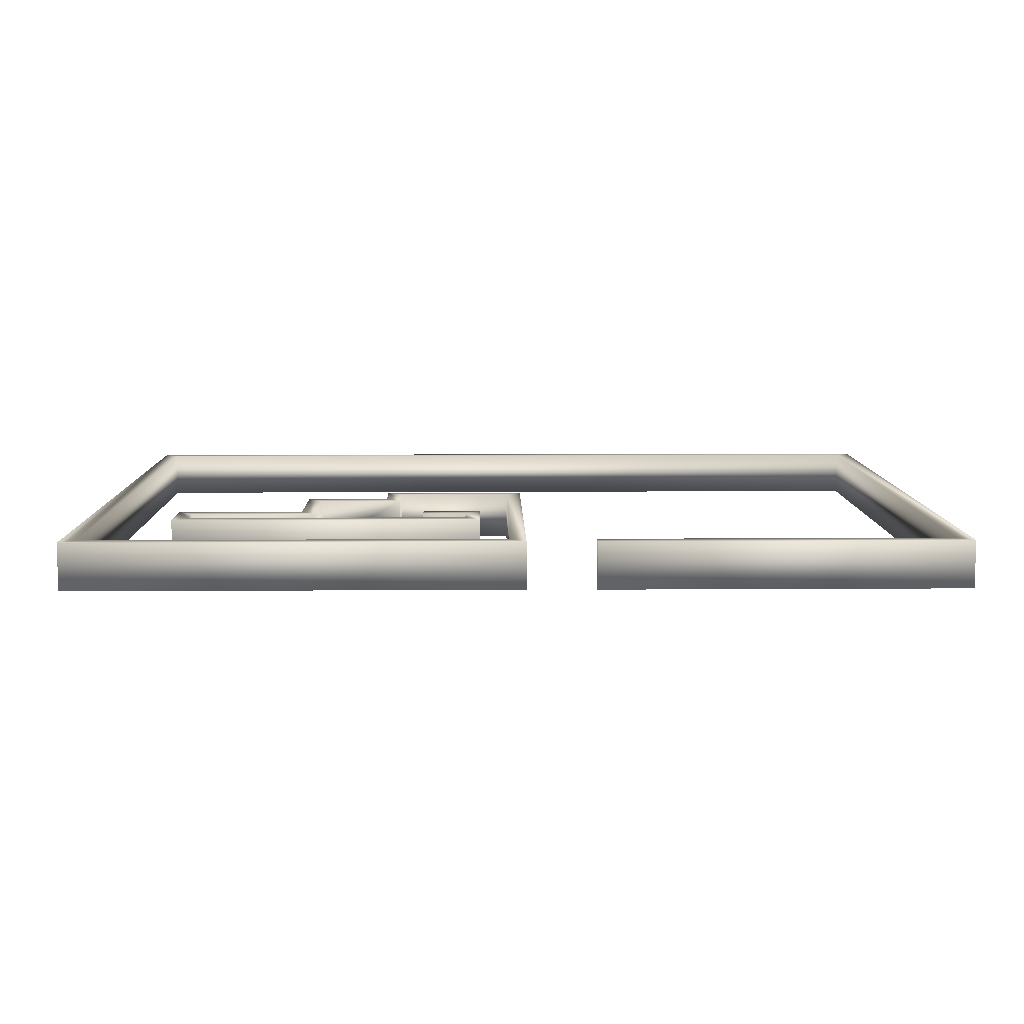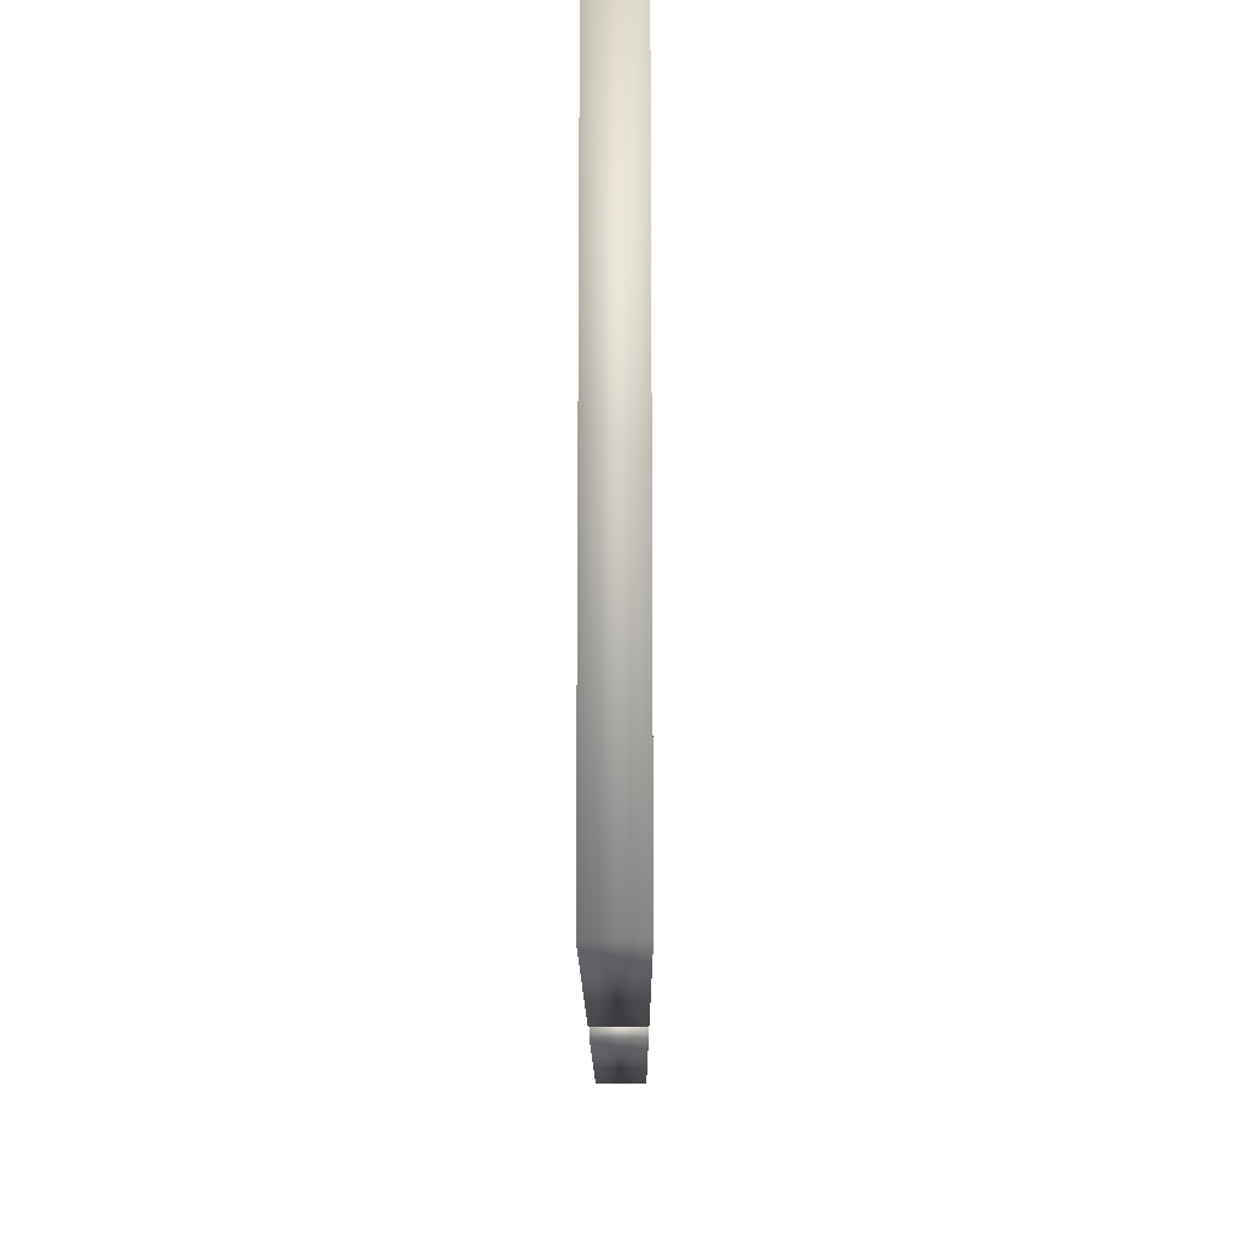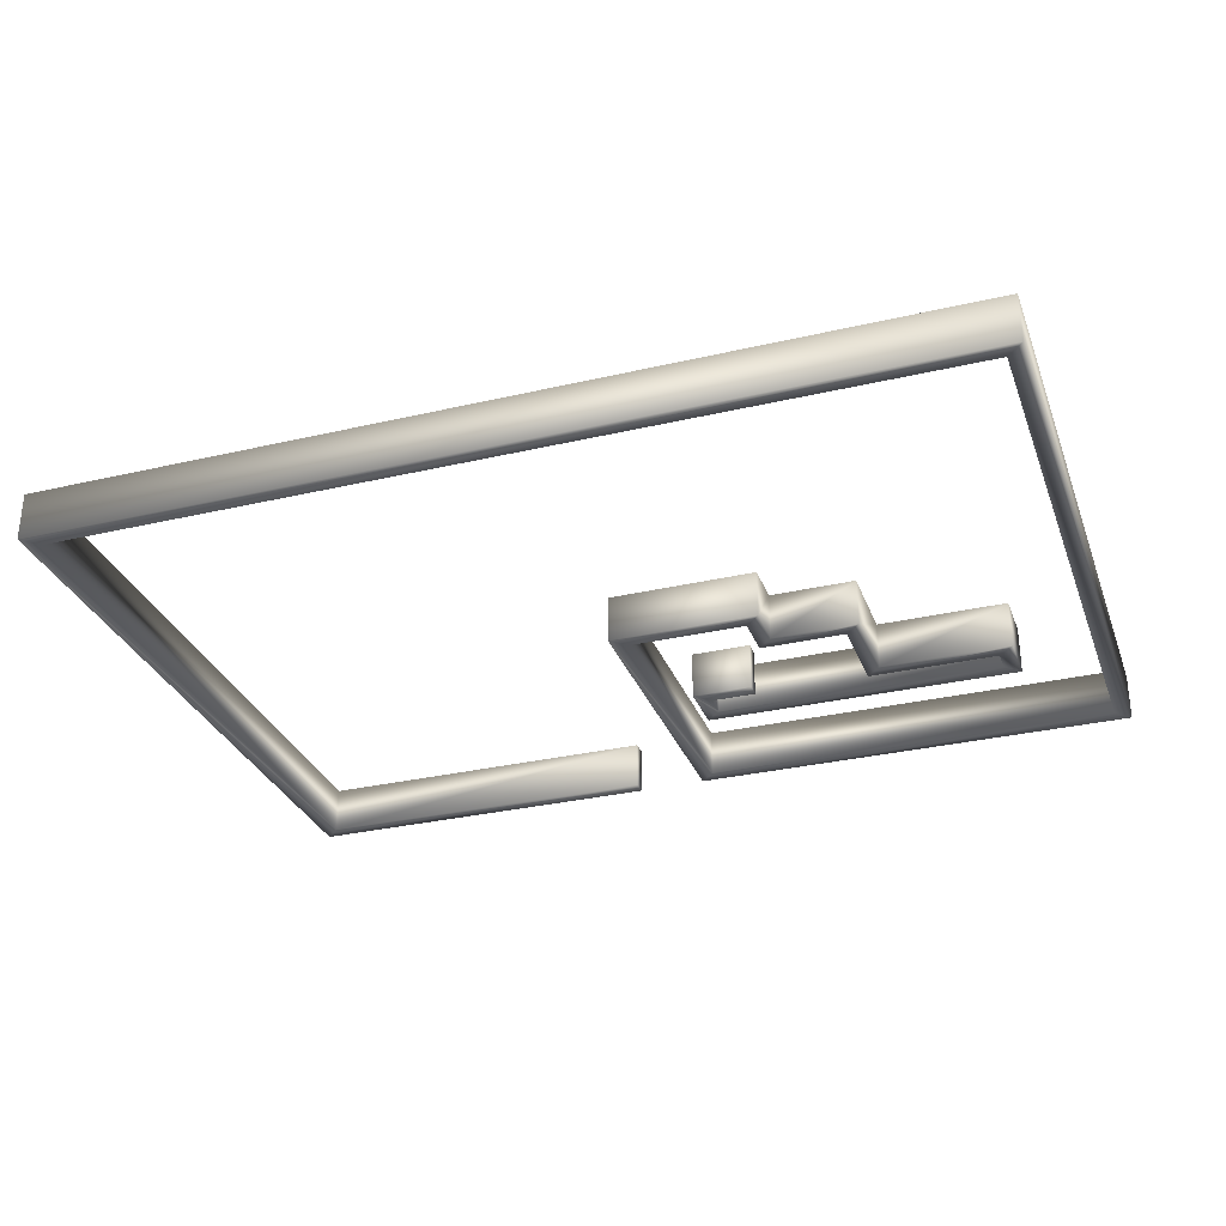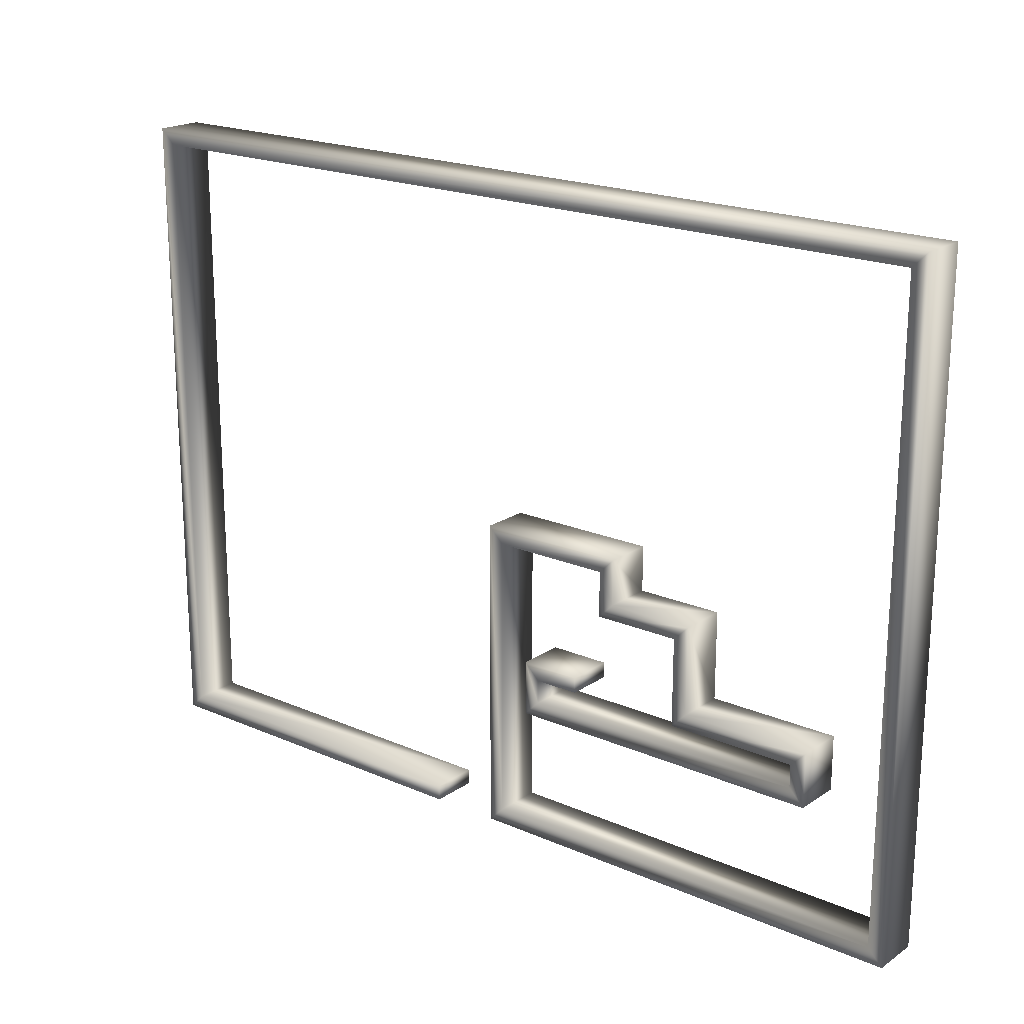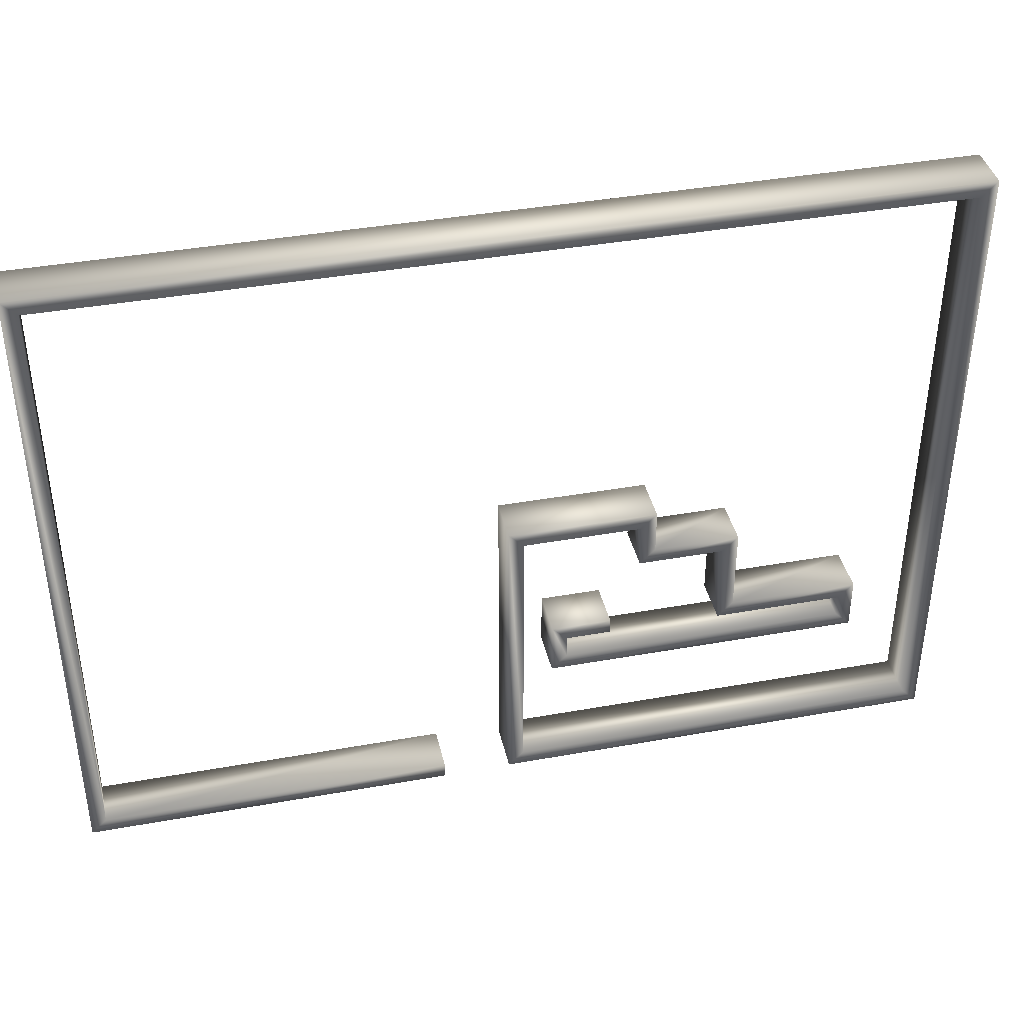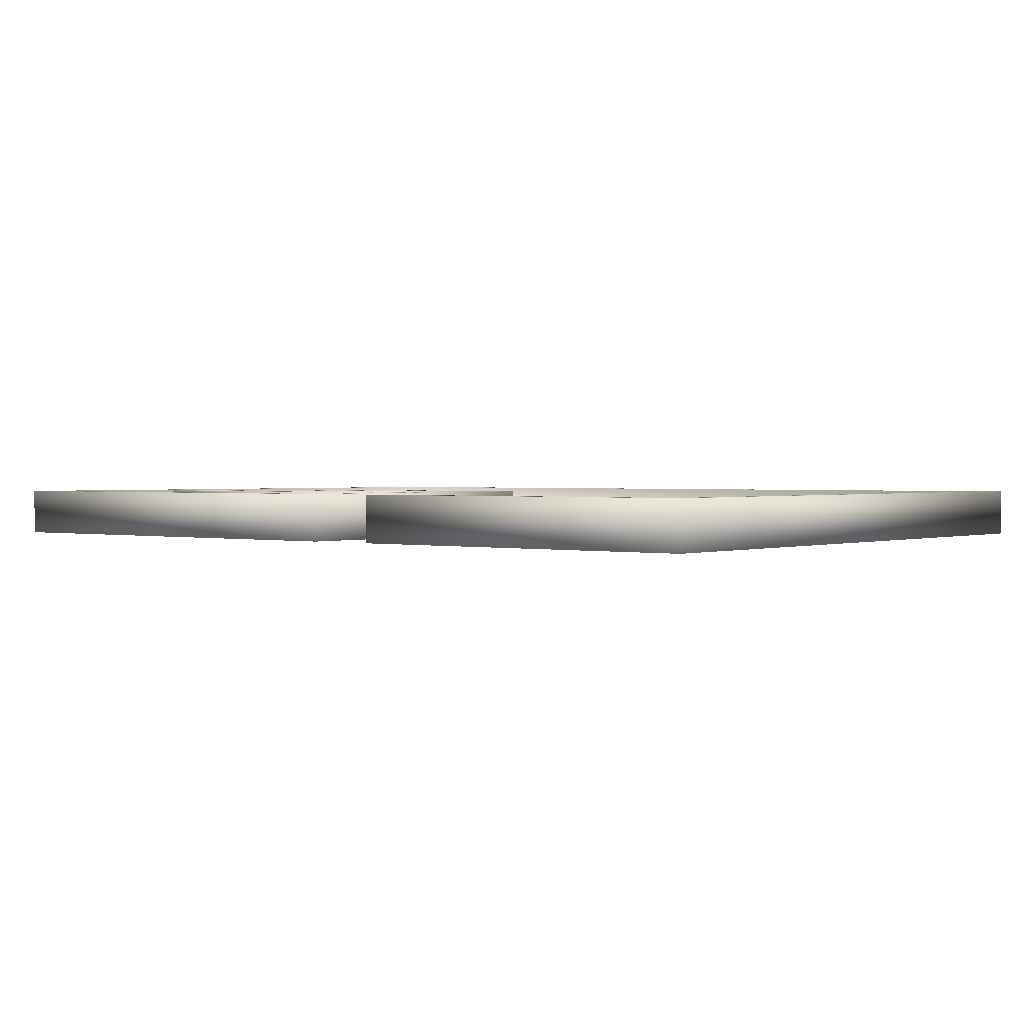
<metadata>
{"format":"obj","ext":"obj","renderer":"f3d","projection":"perspective","resolution":1024,"background":"white","views":[{"elev":9.2,"azim":179.0,"up":"+Y"},{"elev":-15.4,"azim":90.3,"up":"+Z"},{"elev":-30.7,"azim":18.6,"up":"+Y"},{"elev":19.8,"azim":39.0,"up":"+Z"},{"elev":39.7,"azim":-12.6,"up":"+Z"},{"elev":1.3,"azim":-141.4,"up":"+Y"}]}
</metadata>
<code>
v -110 13.46 -79.47
v -12.1 13.46 -79.47
v -12.1 13.46 -83.71
v -114.2 13.46 -83.71
v -110 0.2709 -79.47
v -12.1 0.2709 -79.47
v -114.2 0.2709 -83.71
v -12.1 0.2709 -83.71
v -110 13.46 93.43
v -114.2 13.46 97.67
v -110 0.2709 93.43
v -114.2 0.2709 97.67
v 128.7 13.46 93.43
v 133 13.46 97.67
v 128.7 0.2709 93.43
v 133 0.2709 97.67
v 128.5 13.46 -79.24
v 132.7 13.46 -83.48
v 128.5 0.2709 -79.24
v 132.7 0.2709 -83.48
v 11.27 13.46 -79.24
v 7.027 13.46 -83.48
v 11.27 0.2709 -79.24
v 7.027 0.2709 -83.48
v 11.27 13.46 0.1246
v 7.027 13.46 4.367
v 11.27 0.2709 0.1246
v 7.027 0.2709 4.367
v 43.98 13.46 0.1246
v 48.22 13.46 4.367
v 43.98 0.2709 0.1246
v 48.22 0.2709 4.367
v 43.98 13.46 -12.35
v 48.22 13.46 -8.103
v 43.98 0.2725 -12.35
v 48.22 0.2693 -8.105
v 67.77 13.47 -12.34
v 72.01 13.46 -8.102
v 67.77 0.2741 -12.35
v 72.01 0.2677 -8.106
v 67.77 13.47 -36.59
v 72.01 13.46 -32.35
v 67.77 0.2757 -36.6
v 72.01 0.2661 -32.36
v 103.8 13.47 -36.59
v 108 13.46 -32.35
v 103.8 0.2773 -36.6
v 108 0.2645 -32.36
v 103.8 13.47 -42.98
v 108 13.46 -47.22
v 103.8 0.2773 -42.98
v 108 0.2645 -47.22
v 23.74 13.47 -42.98
v 19.5 13.46 -47.22
v 23.74 0.2773 -42.97
v 19.5 0.2645 -47.22
v 23.74 13.47 -36.36
v 19.49 13.46 -32.12
v 23.74 0.2773 -36.37
v 19.5 0.2645 -32.12
v 36.17 13.47 -36.36
v 36.17 13.46 -32.12
v 36.17 0.2773 -36.37
v 36.17 0.2645 -32.12
f 1 2 3
f 1 3 4
f 5 6 2
f 5 2 1
f 7 8 6
f 7 6 5
f 4 3 8
f 4 8 7
f 9 1 4
f 9 4 10
f 11 5 1
f 11 1 9
f 12 7 5
f 12 5 11
f 10 4 7
f 10 7 12
f 13 9 10
f 13 10 14
f 15 11 9
f 15 9 13
f 16 12 11
f 16 11 15
f 14 10 12
f 14 12 16
f 17 13 14
f 17 14 18
f 19 15 13
f 19 13 17
f 20 16 15
f 20 15 19
f 18 14 16
f 18 16 20
f 21 17 18
f 21 18 22
f 23 19 17
f 23 17 21
f 24 20 19
f 24 19 23
f 22 18 20
f 22 20 24
f 25 21 22
f 25 22 26
f 27 23 21
f 27 21 25
f 28 24 23
f 28 23 27
f 26 22 24
f 26 24 28
f 29 25 26
f 29 26 30
f 31 27 25
f 31 25 29
f 32 28 27
f 32 27 31
f 30 26 28
f 30 28 32
f 33 29 30
f 33 30 34
f 35 31 29
f 35 29 33
f 36 32 31
f 36 31 35
f 34 30 32
f 34 32 36
f 37 33 34
f 37 34 38
f 39 35 33
f 39 33 37
f 40 36 35
f 40 35 39
f 38 34 36
f 38 36 40
f 41 37 38
f 41 38 42
f 43 39 37
f 43 37 41
f 44 40 39
f 44 39 43
f 42 38 40
f 42 40 44
f 45 41 42
f 45 42 46
f 47 43 41
f 47 41 45
f 48 44 43
f 48 43 47
f 46 42 44
f 46 44 48
f 49 45 46
f 49 46 50
f 51 47 45
f 51 45 49
f 52 48 47
f 52 47 51
f 50 46 48
f 50 48 52
f 53 49 50
f 53 50 54
f 55 51 49
f 55 49 53
f 56 52 51
f 56 51 55
f 54 50 52
f 54 52 56
f 57 53 54
f 57 54 58
f 59 55 53
f 59 53 57
f 60 56 55
f 60 55 59
f 58 54 56
f 58 56 60
f 61 57 58
f 61 58 62
f 63 59 57
f 63 57 61
f 64 60 59
f 64 59 63
f 62 58 60
f 62 60 64
f 6 8 3
f 6 3 2
f 63 61 62
f 64 63 62

</code>
